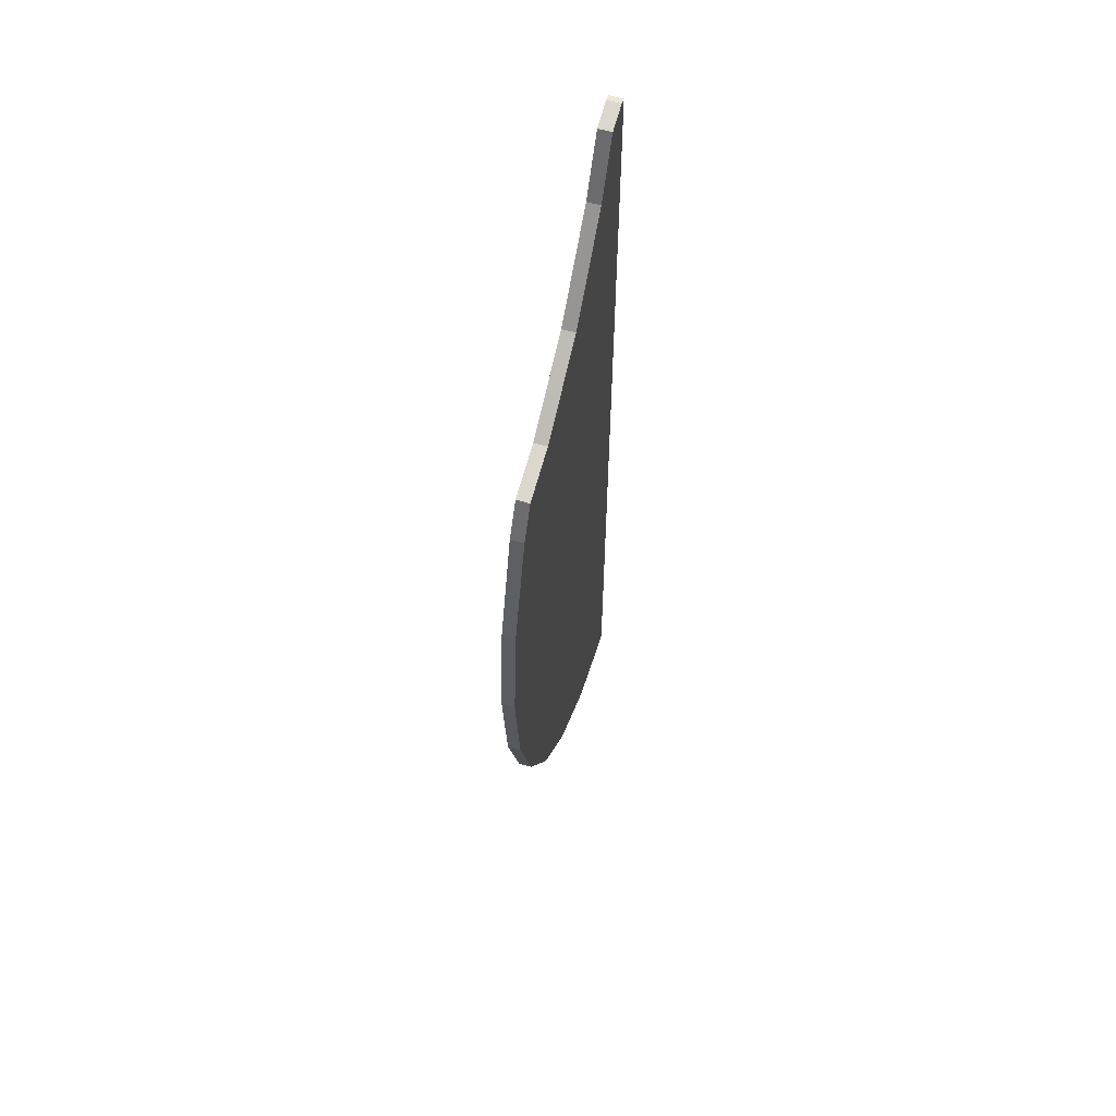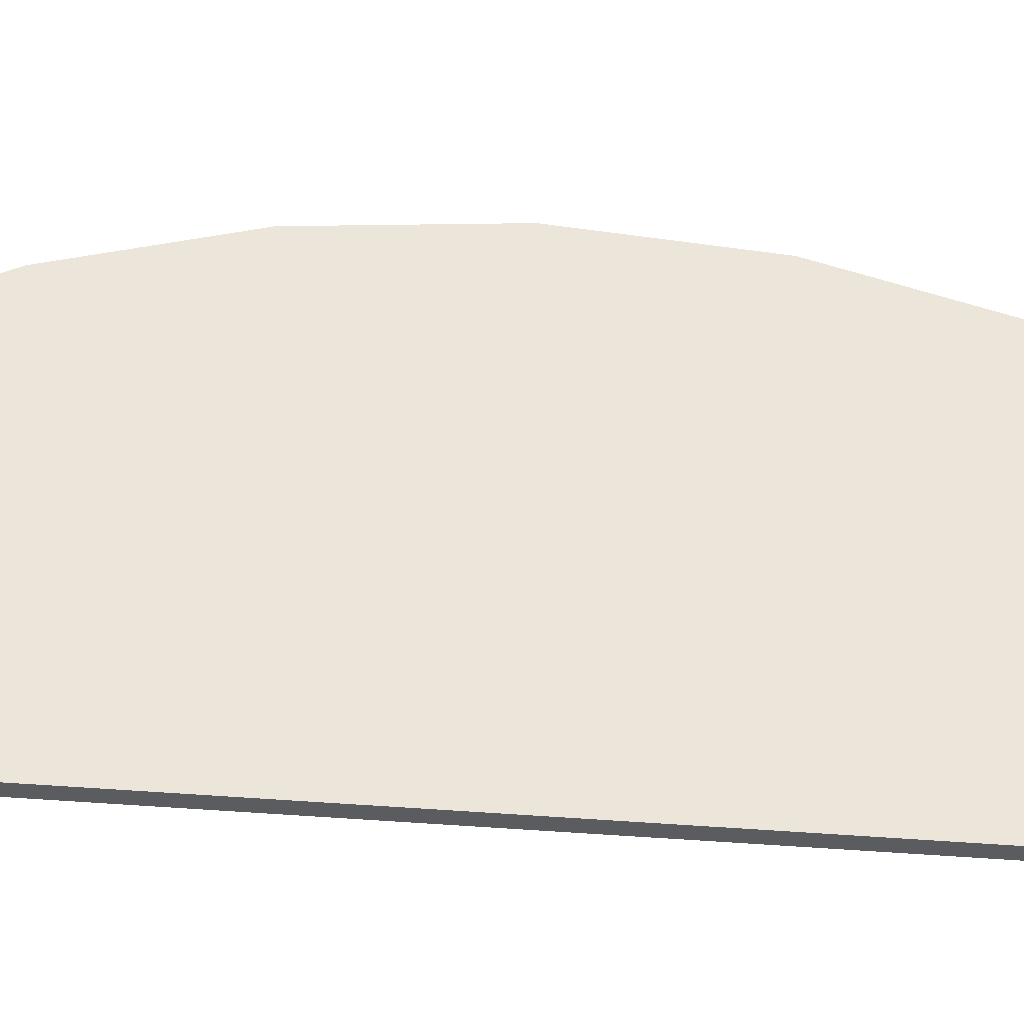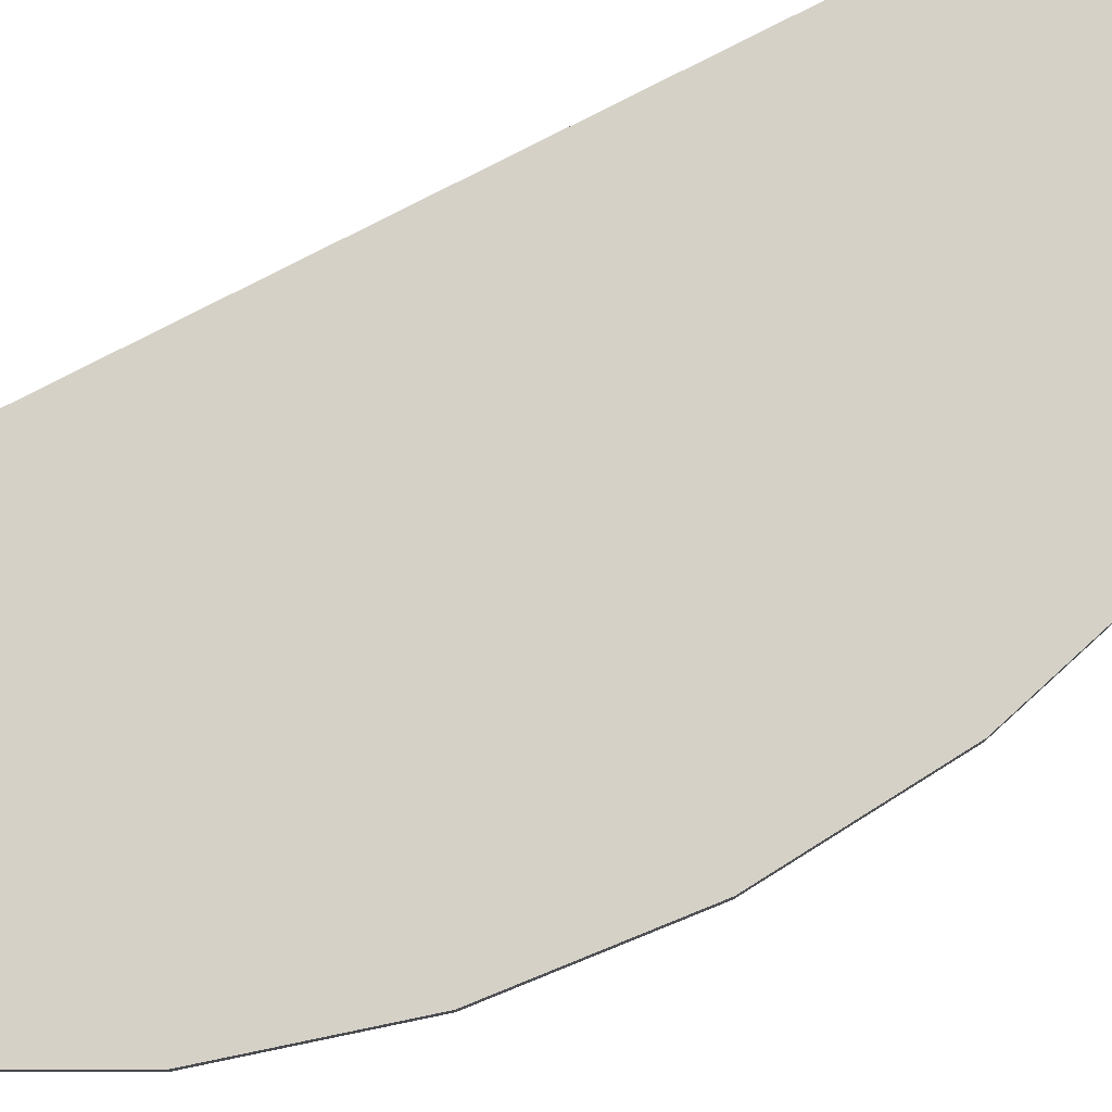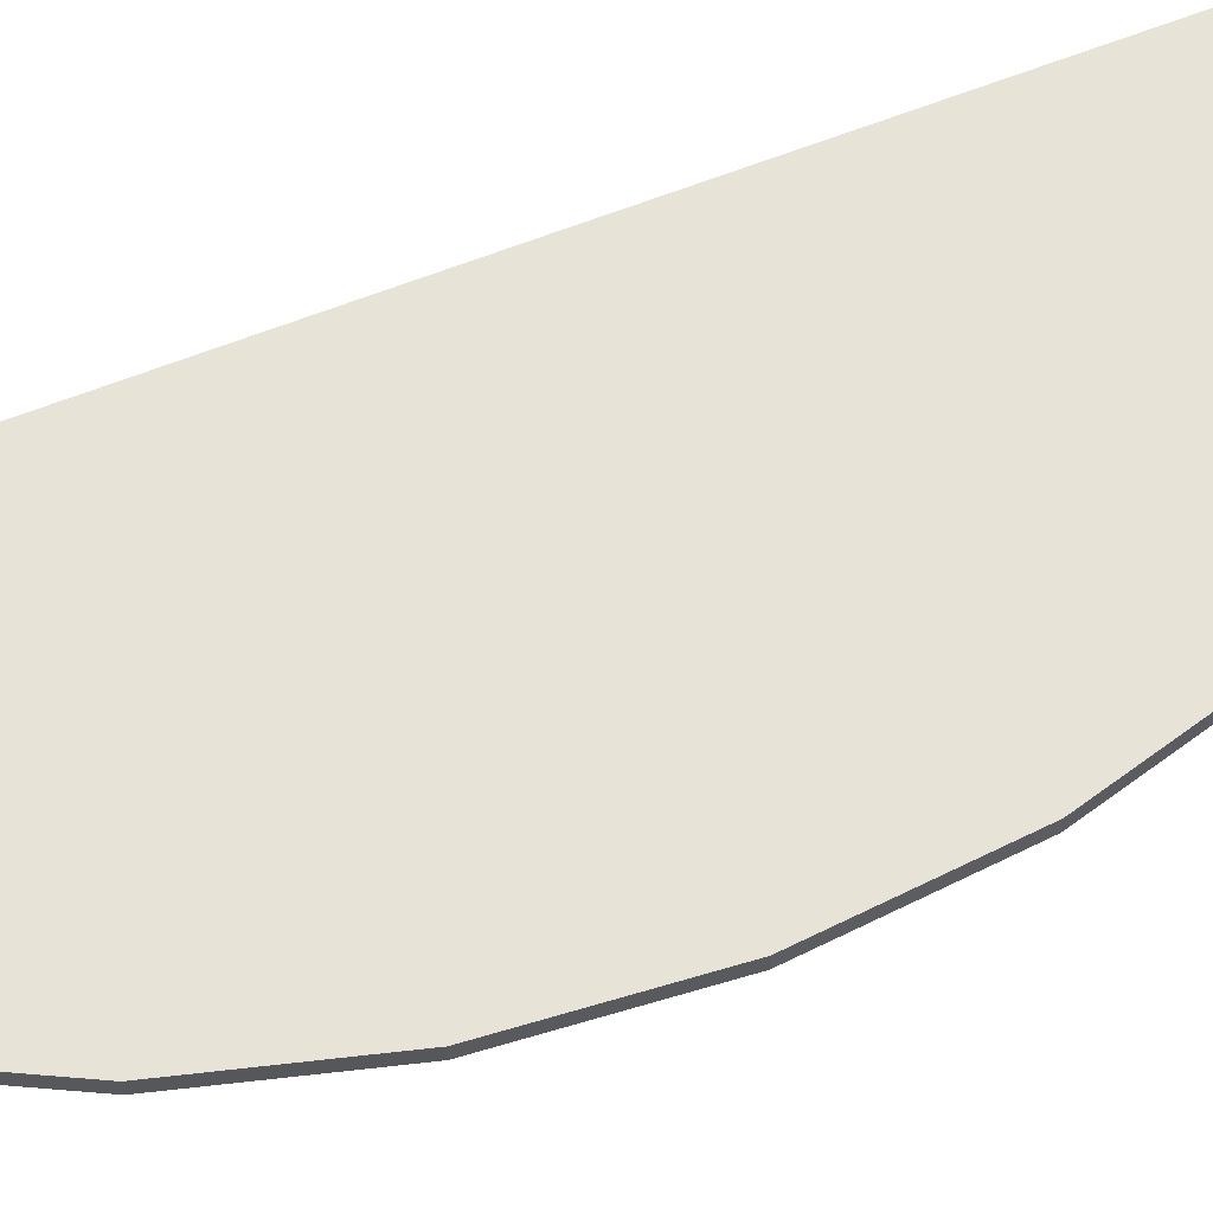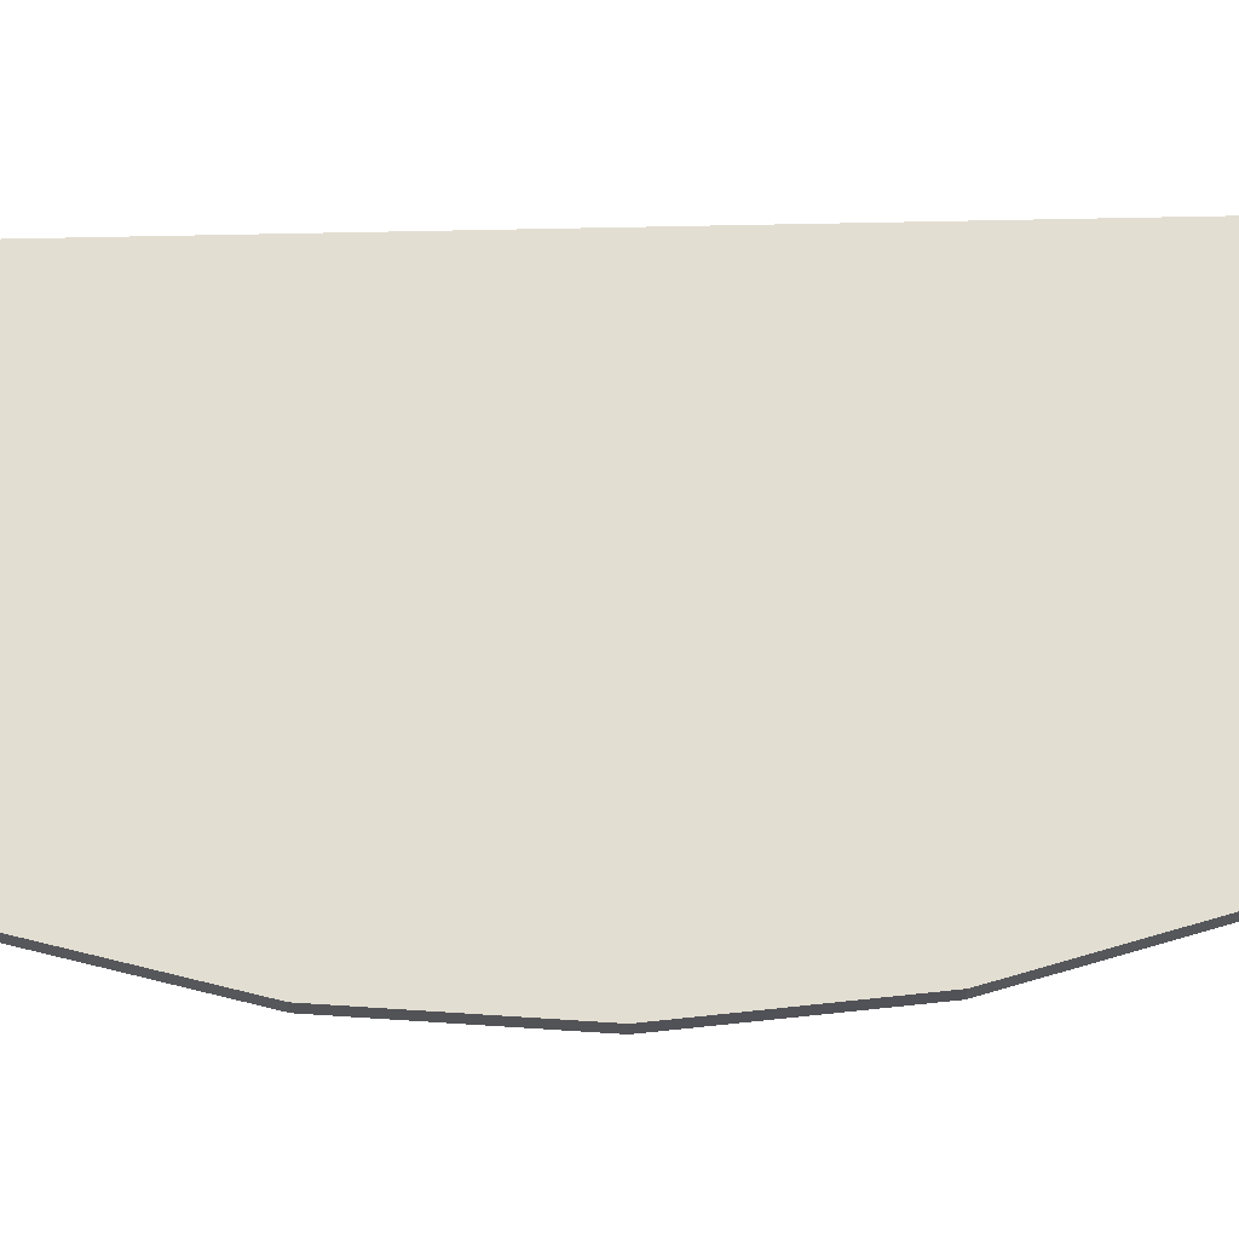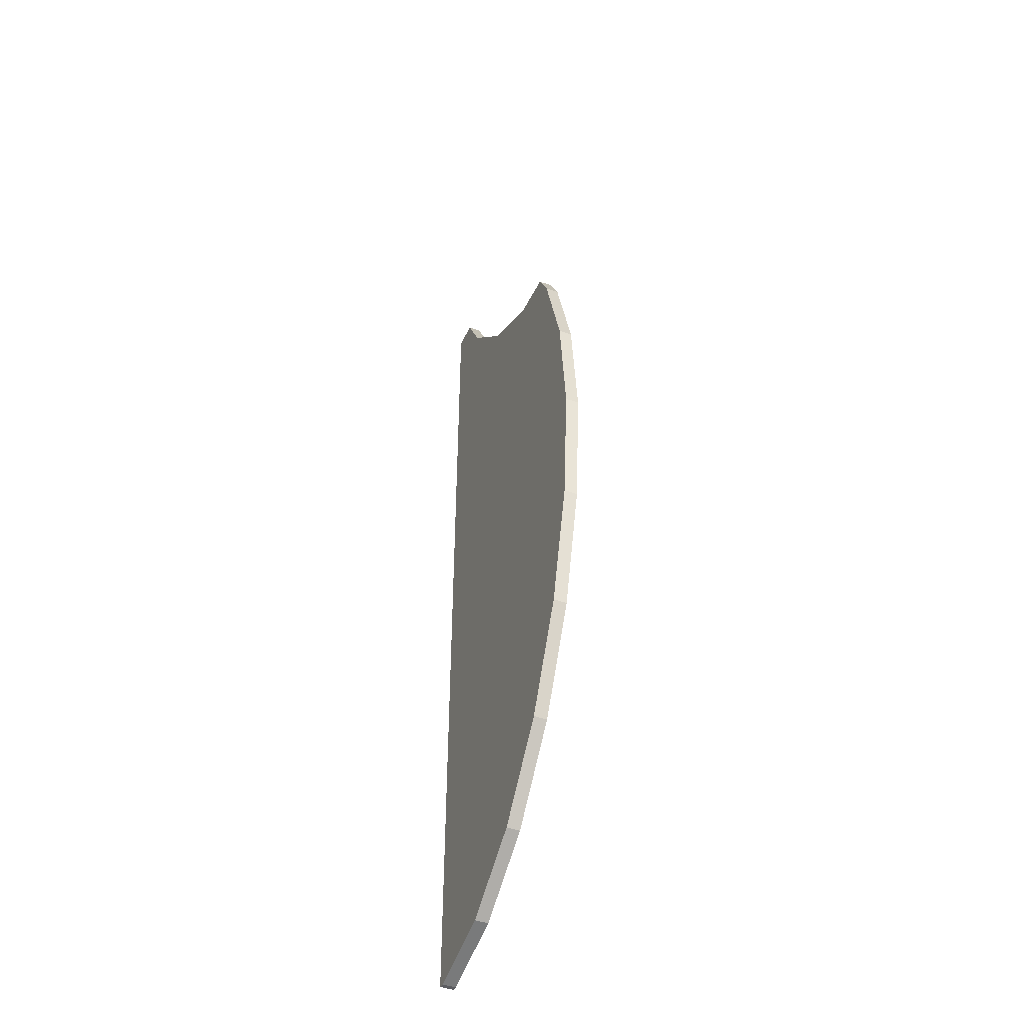
<metadata>
{"format":"obj","ext":"obj","renderer":"f3d","projection":"perspective","resolution":1024,"background":"white","views":[{"elev":61.5,"azim":106.5,"up":"+Y"},{"elev":56.1,"azim":-85.9,"up":"+Z"},{"elev":79.7,"azim":62.9,"up":"+Z"},{"elev":61.8,"azim":68.0,"up":"+Z"},{"elev":67.6,"azim":88.8,"up":"+Z"},{"elev":-47.2,"azim":68.4,"up":"+Y"}]}
</metadata>
<code>
o obj_0
v -37.12 		23.36 		41
v -42.61 		29.71 		41
v -26.76 		18.57 		41
v -30.73 		19.36 		41
v -44.86 		34.14 		41
v -47.37 		34.44 		41
v -37.12 		23.36 		42
v -46.87 		34.54 		41
v -46.87 		-40.54 		41
v -46.87 		-40.54 		42
v -47.37 		-40.44 		42
v -47.37 		-40.44 		41
v -29.29 		-29.55 		41
v -29.29 		-29.55 		42
v -25.33 		-21.77 		41
v -25.33 		-21.77 		42
v -22.85 		-12.72 		41
v -22.85 		-12.72 		42
v -25.33 		15.77 		41
v -22.85 		6.715 		41
v -22 		-3.001 		41
v -22 		-3.001 		42
v -42.61 		29.71 		42
v -34.44 		-35.51 		41
v -40.43 		-39.26 		41
v -44.86 		34.14 		42
v -30.73 		19.36 		42
v -26.76 		18.57 		42
v -46.87 		34.54 		42
v -47.37 		34.44 		42
v -22.85 		6.715 		42
v -25.33 		15.77 		42
v -40.43 		-39.26 		42
v -34.44 		-35.51 		42
g group_0_2829873
f 1 12 2
f 3 19 4
f 5 2 8
f 8 2 6
f 9 10 11
f 9 11 12
f 6 2 12
f 14 13 15
f 14 15 16
f 16 15 17
f 16 17 18
f 1 4 12
f 12 4 19
f 12 19 20
f 12 20 21
f 21 22 18
f 21 18 17
f 9 12 25
f 24 25 12
f 13 24 12
f 4 27 28
f 4 28 3
f 30 23 29
f 26 29 23
f 13 12 15
f 17 15 12
f 21 17 12
f 28 32 3
f 1 27 4
f 2 23 7
f 2 7 1
f 30 6 11
f 12 11 6
f 7 23 11
f 30 11 23
f 27 7 11
f 31 32 11
f 23 2 5
f 23 5 26
f 22 21 20
f 22 20 31
f 27 11 32
f 32 28 27
f 29 26 8
f 5 8 26
f 14 16 11
f 34 14 11
f 33 34 11
f 33 11 10
f 31 20 19
f 31 19 32
f 29 8 6
f 29 6 30
f 32 19 3
f 31 11 22
f 16 18 11
f 22 11 18
f 27 1 7
f 25 33 10
f 25 10 9
f 24 34 33
f 24 33 25
f 13 14 34
f 13 34 24

</code>
